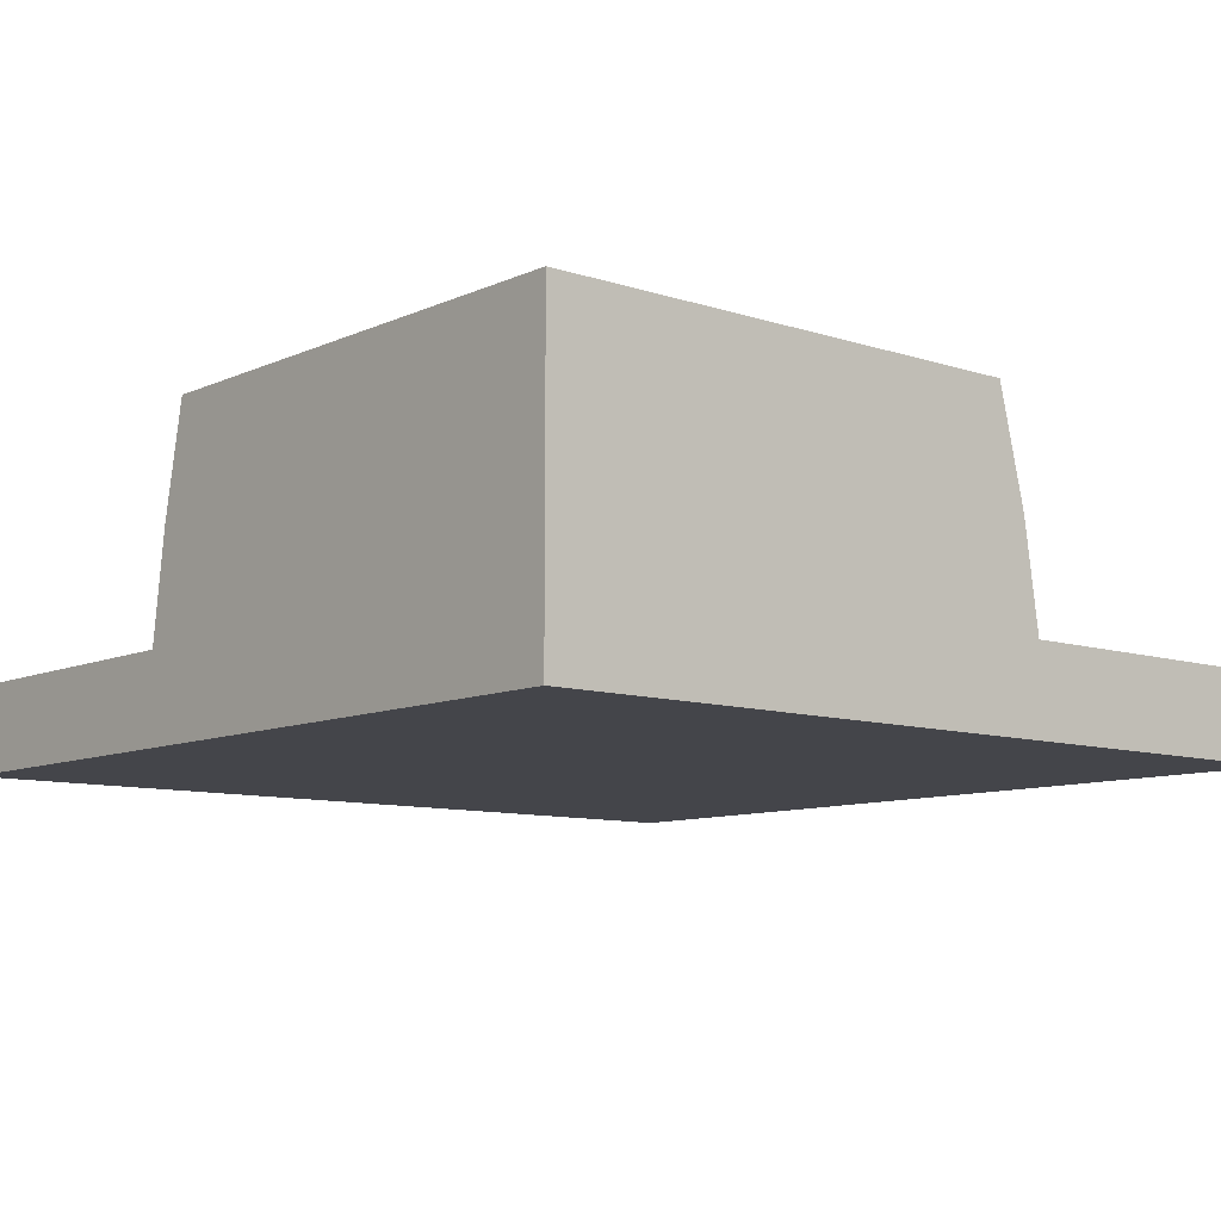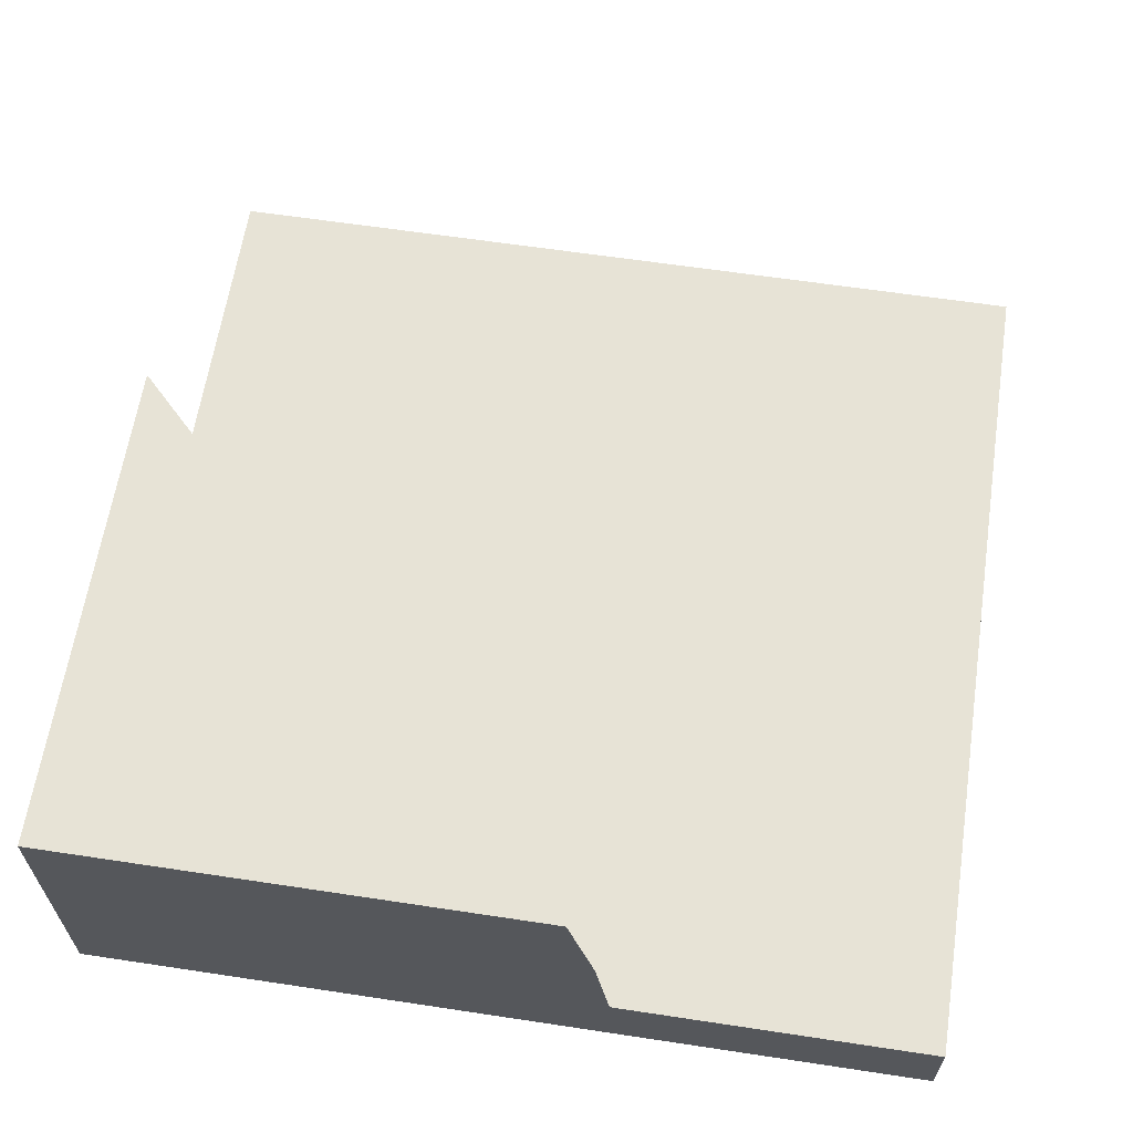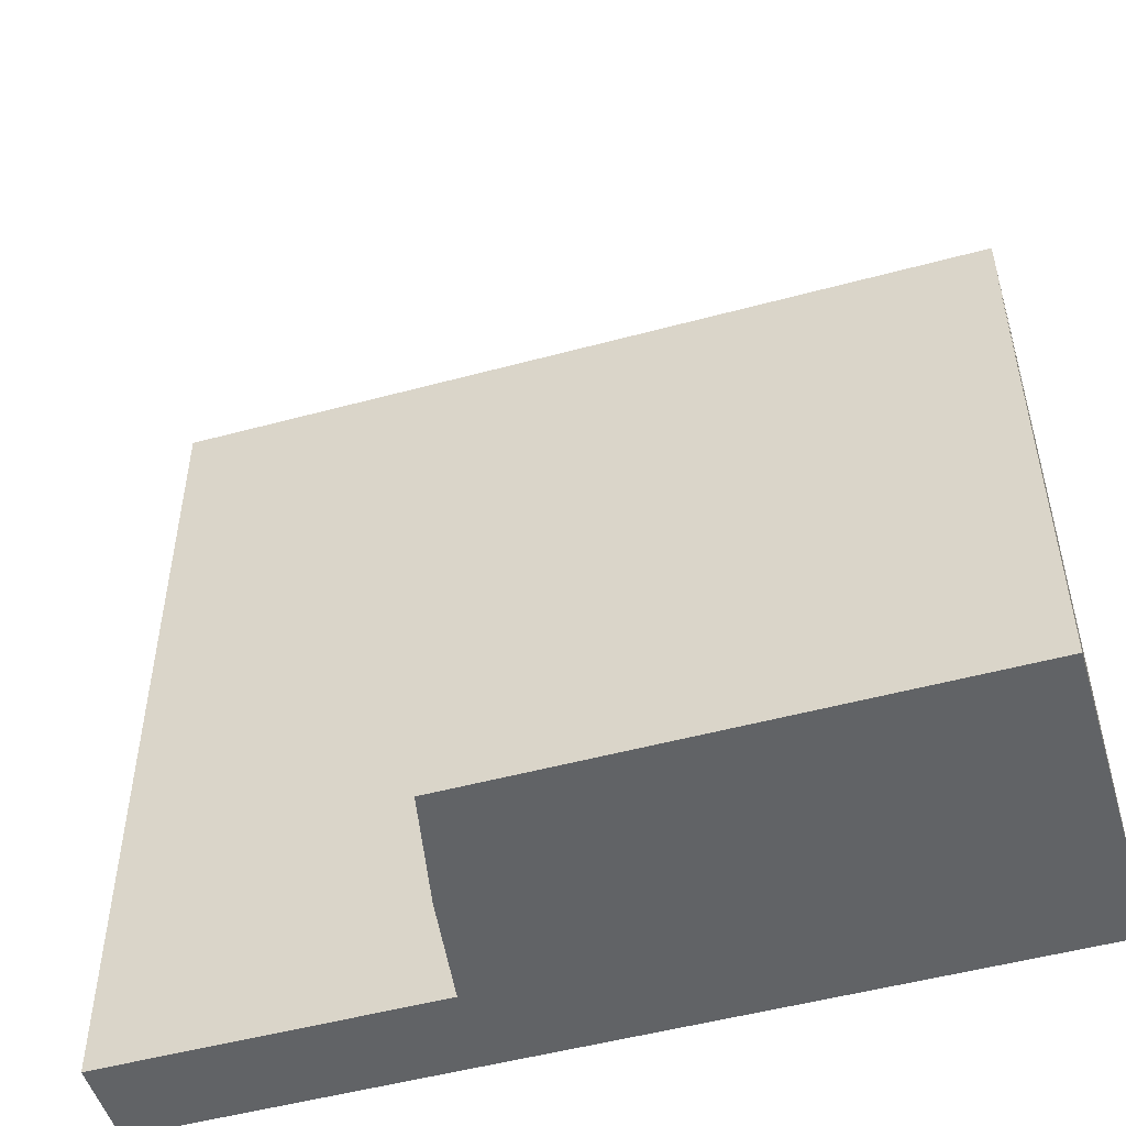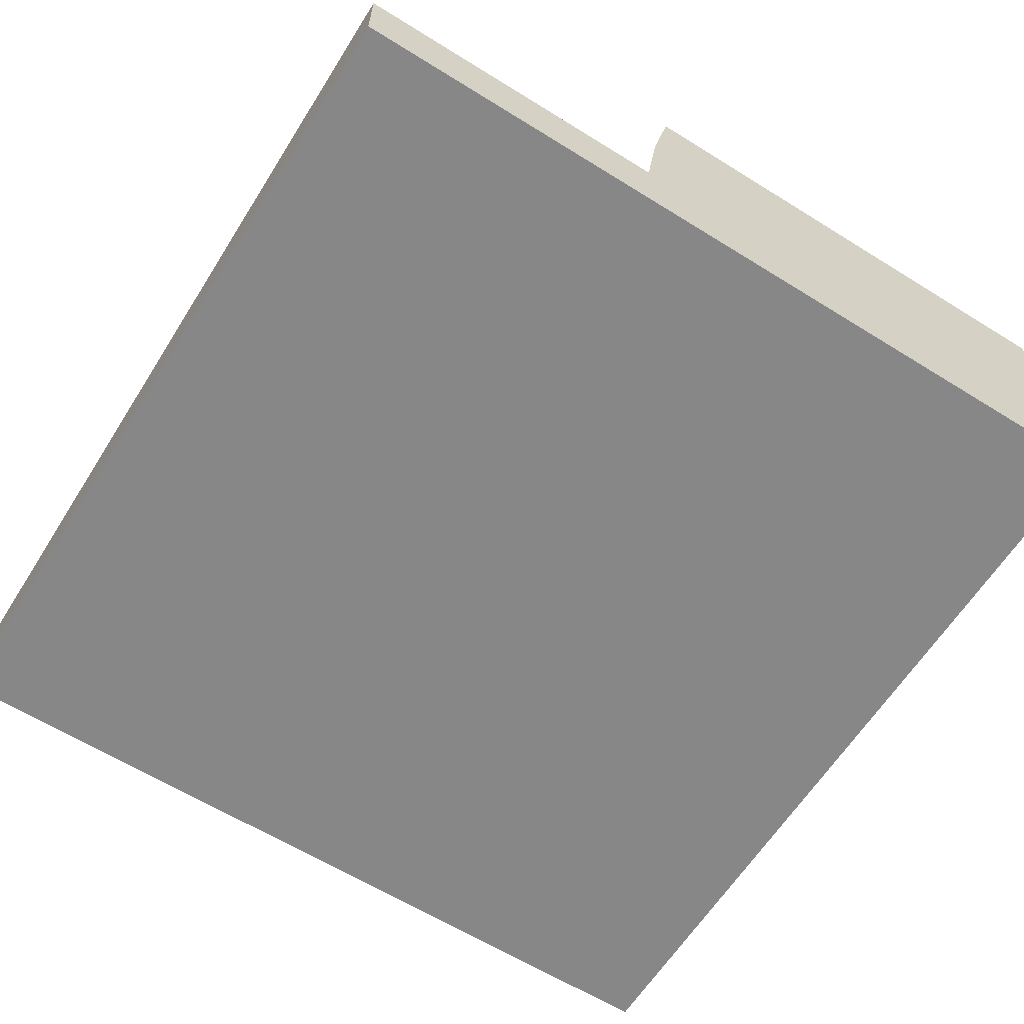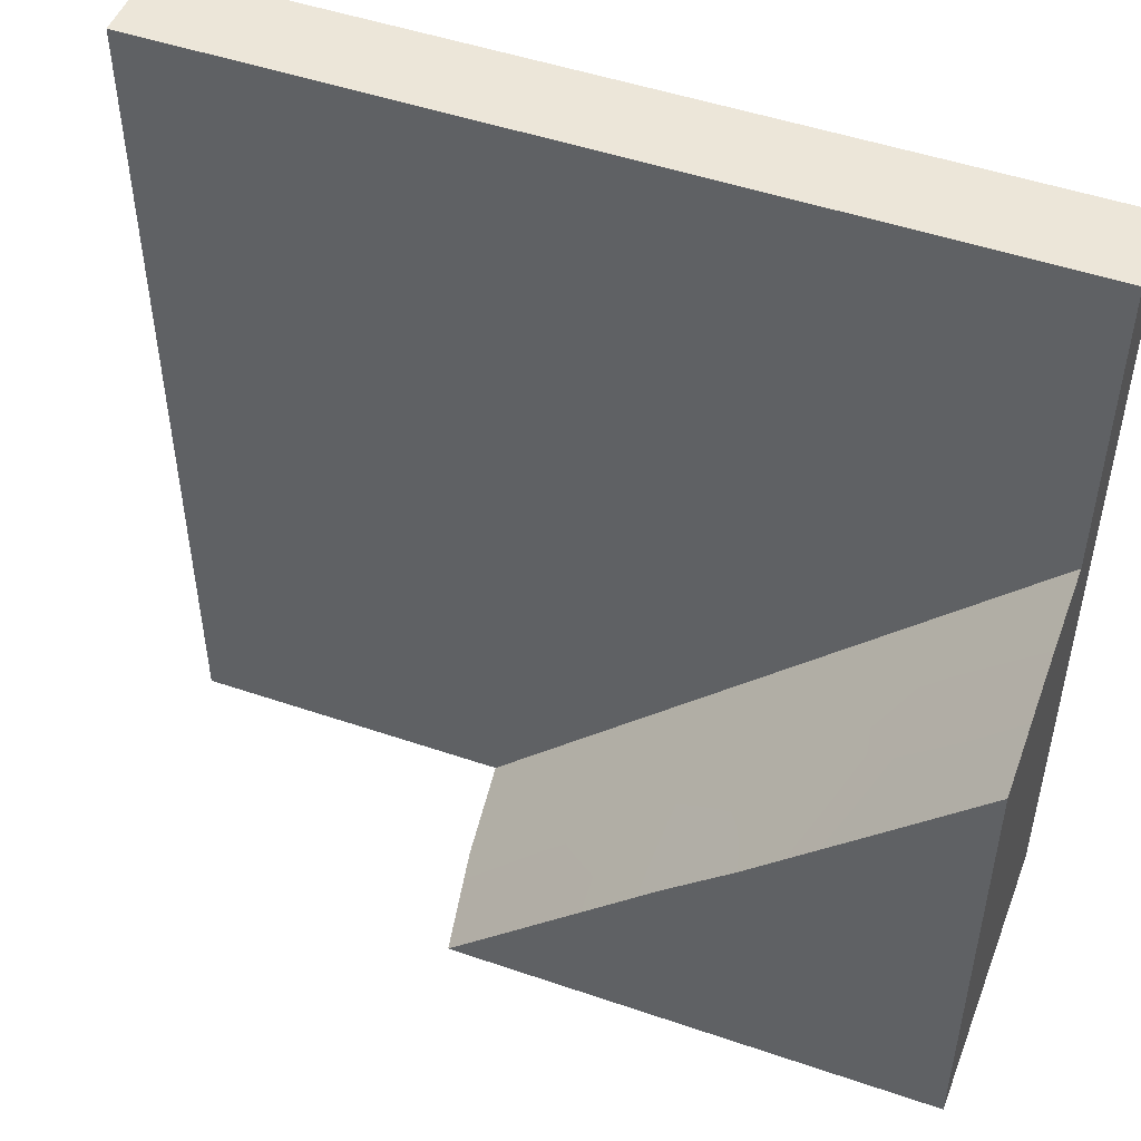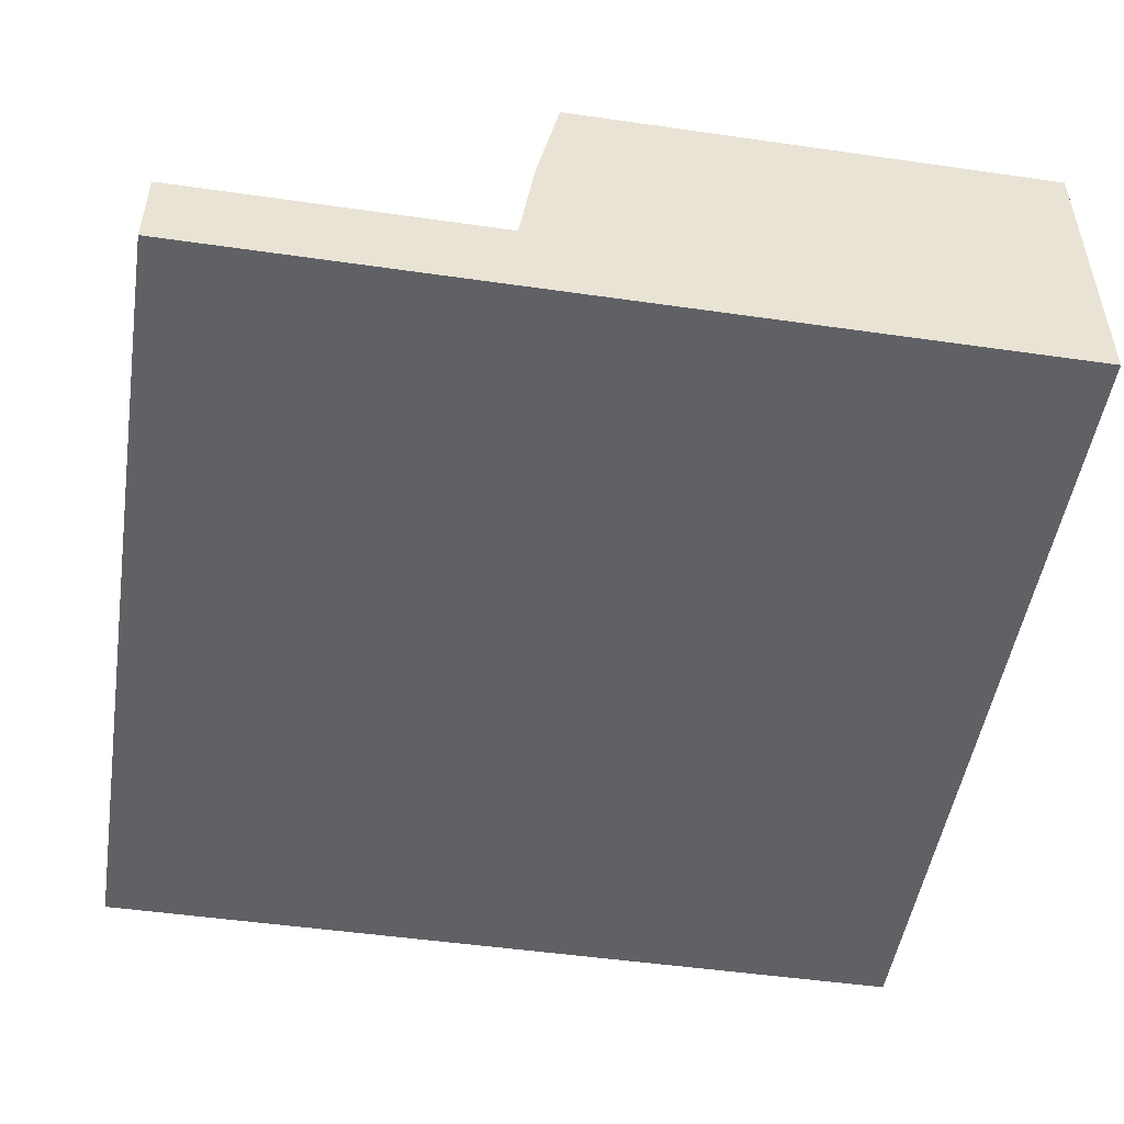
<metadata>
{"format":"obj","ext":"obj","renderer":"f3d","projection":"perspective","resolution":1024,"background":"white","views":[{"elev":-9.3,"azim":-130.6,"up":"+Y"},{"elev":62.7,"azim":-81.3,"up":"+Y"},{"elev":-50.8,"azim":-163.5,"up":"+Z"},{"elev":-62.5,"azim":147.8,"up":"+Y"},{"elev":49.5,"azim":-159.3,"up":"+Z"},{"elev":-49.6,"azim":171.0,"up":"+Y"}]}
</metadata>
<code>
g default
v -5 0.5 5
v 5 0.5 5
v -5 0.5 -5
v 5 0.5 -5
v -5 -0.5 -5
v 5 -0.5 -5
v -5 -0.5 5
v 5 -0.5 5
v 0 0.5 5
v -5 0.5 0
v 0 0.5 0
v 5 0.5 0
v 0 0.5 -5
v 0 -0.5 -5
v -5 -0.5 0
v 0 -0.5 0
v 5 -0.5 0
v 0 -0.5 5
v -2.5 0.5 2.5
v -5 0.5 2.5
v -2.5 0.5 5
v 0 0.5 2.5
v -2.5 0.5 0
v 5 0.5 2.5
v -2.5 0.5 -5
v -2.5 -0.5 -2.5
v -5 -0.5 -2.5
v -2.5 -0.5 -5
v 0 -0.5 -2.5
v -2.5 -0.5 0
v 5 -0.5 -2.5
v -2.5 -0.5 5
v 2.5 0.5 5
v -5 0.5 -2.5
v 2.5 0.5 2.5
v 2.5 0.5 0
v 2.5 0.5 -2.5
v 5 0.5 -2.5
v 2.5 0.5 -5
v 0 0.5 -2.5
v 2.5 -0.5 -5
v -5 -0.5 2.5
v 2.5 -0.5 -2.5
v 2.5 -0.5 0
v 2.5 -0.5 2.5
v 5 -0.5 2.5
v 2.5 -0.5 5
v 0 -0.5 2.5
v -2.5 -0.5 2.5
v -3.75 0.5 1.25
v -3.75 0.5 0
v -5 0.5 1.25
v -3.75 0.5 2.5
v -2.5 0.5 1.25
v 5 0.5 1.25
v -3.75 -0.5 -1.25
v -3.75 -0.5 0
v -5 -0.5 -1.25
v -3.75 -0.5 -2.5
v -2.5 -0.5 -1.25
v 5 -0.5 -1.25
v -1.25 0.5 5
v -5 0.5 -1.25
v 1.25 0.5 3.75
v 0 0.5 3.75
v 1.25 0.5 5
v 2.5 0.5 3.75
v 1.25 0.5 2.5
v 3.75 0.5 -1.25
v 3.75 0.5 0
v 5 0.5 -1.25
v 3.75 0.5 -2.5
v 2.5 0.5 -1.25
v 0 0.5 -3.75
v -1.25 0.5 -5
v -1.25 0.5 -2.5
v 1.25 0.5 -5
v -1.25 -0.5 -5
v -5 -0.5 1.25
v 1.25 -0.5 -3.75
v 0 -0.5 -3.75
v 1.25 -0.5 -5
v 2.5 -0.5 -3.75
v 1.25 -0.5 -2.5
v 3.75 -0.5 1.25
v 3.75 -0.5 0
v 5 -0.5 1.25
v 3.75 -0.5 2.5
v 2.5 -0.5 1.25
v -1.25 -0.5 3.75
v 0 -0.5 3.75
v -1.25 -0.5 5
v -2.5 -0.5 3.75
v -1.25 -0.5 2.5
v 1.25 -0.5 5
v -3.75 0.5 3.75
v -5 0.5 3.75
v -3.75 0.5 5
v -2.5 0.5 3.75
v -1.25 0.5 3.75
v -1.25 0.5 2.5
v -1.25 0.5 1.25
v 0 0.5 1.25
v -1.25 0.5 0
v 5 0.5 3.75
v -3.75 0.5 -5
v -3.75 -0.5 -3.75
v -5 -0.5 -3.75
v -3.75 -0.5 -5
v -2.5 -0.5 -3.75
v -1.25 -0.5 -3.75
v -1.25 -0.5 -2.5
v -1.25 -0.5 -1.25
v 0 -0.5 -1.25
v -1.25 -0.5 0
v 5 -0.5 -3.75
v -3.75 -0.5 5
v 3.75 0.5 5
v -5 0.5 -3.75
v 3.75 0.5 3.75
v 3.75 0.5 2.5
v 3.75 0.5 1.25
v 2.5 0.5 1.25
v 1.25 0.5 1.25
v 1.25 0.5 0
v 3.75 0.5 -3.75
v 5 0.5 -3.75
v 3.75 0.5 -5
v 2.5 0.5 -3.75
v 1.25 0.5 -3.75
v 1.25 0.5 -2.5
v 1.25 0.5 -1.25
v 0 0.5 -1.25
v -2.5 0.5 -1.25
v -1.25 0.5 -1.25
v 3.75 -0.5 -5
v -5 -0.5 3.75
v 3.75 -0.5 -3.75
v 3.75 -0.5 -2.5
v 3.75 -0.5 -1.25
v 2.5 -0.5 -1.25
v 1.25 -0.5 -1.25
v 1.25 -0.5 0
v 3.75 -0.5 3.75
v 5 -0.5 3.75
v 3.75 -0.5 5
v 2.5 -0.5 3.75
v 1.25 -0.5 3.75
v 1.25 -0.5 2.5
v 1.25 -0.5 1.25
v 0 -0.5 1.25
v -3.75 -0.5 3.75
v -3.75 -0.5 2.5
v -3.75 -0.5 1.25
v -2.5 -0.5 1.25
v -1.25 -0.5 1.25
v -1.687 3.051 -2.5
v -0.4366 3.051 -3.75
v -1.25 3.051 -3.75
v -2.5 3.051 -5
v -2.5 3.051 -3.75
v -3.75 3.051 -5
v -3.75 3.051 -3.75
v -5 3.051 -2.5
v -3.75 3.051 -2.5
v -5 3.051 -1.25
v -3.75 3.051 -1.25
v -5 3.051 0
v -3.75 3.051 -0.4888
v -5 3.051 0.7612
v 0 3.051 -5
v -1.25 3.051 -5
v -2.5 3.051 -2.5
v 0.8134 3.051 -5
v -5 3.051 -5
v -5 3.051 -3.75
v -2.5 3.051 -1.739
v -1.425 1.753 -2.5
v -0.1746 1.753 -3.75
v 1.075 1.753 -5
v 0 1.753 -5
v -1.25 1.753 -5
v -2.5 1.753 -5
v -3.75 1.753 -5
v -5 1.753 -5
v -5 1.753 -3.75
v -5 1.753 -2.5
v -5 1.753 -1.25
v -5 1.753 0
v -5 1.732 1.074
v -3.75 1.732 -0.1761
v -2.5 1.732 -1.426
g polySurface153 polySurface66
f 54 23 51 50
f 60 30 57 56
f 68 22 65 64
f 73 36 70 69
f 157 158 159
f 84 29 81 80
f 89 44 86 85
f 94 48 91 90
f 53 20 97
f 99 21 62 100
f 101 22 103 102
f 59 27 108 107
f 110 28 78 111
f 112 29 114 113
f 67 33 118 120
f 121 24 55 122
f 123 36 125 124
f 72 38 127 126
f 129 39 77 130
f 131 40 133
f 161 160 162 163
f 165 164 166 167
f 134 23 104 135
f 83 41 136 138
f 139 31 61 140
f 141 44 143 142
f 88 46 145 144
f 147 47 95 148
f 149 48 151 150
f 93 32 117 152
f 153 42 79 154
f 155 30 115 156
f 169 168 170
f 52 20 53 50
f 53 54 50
f 57 15 58 56
f 58 27 59 56
f 59 26 60 56
f 65 9 66 64
f 66 33 67 64
f 67 35 68 64
f 70 12 71 69
f 71 38 72 69
f 72 37 73 69
f 158 171 172 159
f 172 160 161 159
f 161 173 157 159
f 77 39 41 82
f 75 78 28 25
f 81 14 82 80
f 82 41 83 80
f 83 43 84 80
f 86 17 87 85
f 87 46 88 85
f 88 45 89 85
f 91 18 92 90
f 92 32 93 90
f 93 49 94 90
f 97 1 98 96
f 98 21 99 96
f 99 19 53 96
f 62 9 65 100
f 65 22 101 100
f 101 19 99 100
f 103 11 104 102
f 104 23 54
f 54 19 101 102
f 106 25 28 109
f 75 13 14 78
f 108 5 109 107
f 109 28 110 107
f 110 26 59 107
f 78 14 81 111
f 81 29 112 111
f 112 26 110 111
f 114 16 115 113
f 115 30 60 113
f 60 26 112 113
f 118 2 105 120
f 105 24 121 120
f 121 35 67 120
f 55 12 70 122
f 70 36 123 122
f 123 35 121 122
f 125 11 103 124
f 103 22 68 124
f 68 35 123 124
f 127 4 128 126
f 128 39 129
f 129 37 72 126
f 174 171 158
f 74 40 131 130
f 131 129 130
f 133 11 125 132
f 125 36 73 132
f 73 37 131 132
f 162 175 176 163
f 176 164 165 163
f 165 173 161 163
f 166 168 169 167
f 169 177 167
f 177 173 165 167
f 104 133 135
f 133 40 76 135
f 157 173 177
f 136 128 4 6
f 136 41 39 128
f 77 82 14 13
f 106 109 5 3
f 136 6 116 138
f 116 31 139 138
f 139 43 83 138
f 61 17 86 140
f 86 44 141 140
f 141 43 139 140
f 143 16 114 142
f 114 29 84 142
f 84 43 141 142
f 145 8 146 144
f 146 47 147 144
f 147 45 88 144
f 95 18 91 148
f 91 48 149 148
f 149 45 147 148
f 151 16 143 150
f 143 44 89 150
f 89 45 149 150
f 117 7 137 152
f 137 42 153 152
f 153 49 93 152
f 79 15 57 154
f 57 30 155 154
f 155 49 153 154
f 115 16 151 156
f 151 48 94 156
f 94 49 155 156
f 5 108 119 3
f 34 119 108 27
f 27 58 63 34
f 10 63 58 15
f 15 79 52 10
f 20 52 79 42
f 42 137 97 20
f 1 97 137 7
f 98 1 7 117
f 21 98 117 32
f 62 21 32 92
f 9 62 92 18
f 66 9 18 95
f 33 66 95 47
f 118 33 47 146
f 2 118 146 8
f 105 2 8 145
f 145 46 24 105
f 55 24 46 87
f 87 17 12 55
f 71 12 17 61
f 61 31 38 71
f 127 38 31 116
f 116 6 4 127
f 53 97 96
f 53 19 54
f 104 54 102
f 104 11 133
f 131 133 132
f 131 37 129
f 128 129 126
f 51 52 50
f 51 23 134
f 76 134 135
f 76 40 74
f 77 74 130
f 178 179 158 157
f 183 184 162 160
f 187 188 166 164
f 189 190 170 168
f 190 191 169 170
f 181 182 172 171
f 182 183 160 172
f 180 181 171 174
f 179 180 174 158
f 184 185 175 162
f 185 186 176 175
f 186 187 164 176
f 188 189 168 166
f 191 192 177 169
f 192 178 157 177
f 76 74 179 178
f 74 77 180 179
f 77 13 181 180
f 13 75 182 181
f 75 25 183 182
f 25 106 184 183
f 106 3 185 184
f 3 119 186 185
f 119 34 187 186
f 34 63 188 187
f 63 10 189 188
f 10 52 190 189
f 52 51 191 190
f 51 134 192 191
f 134 76 178 192

</code>
